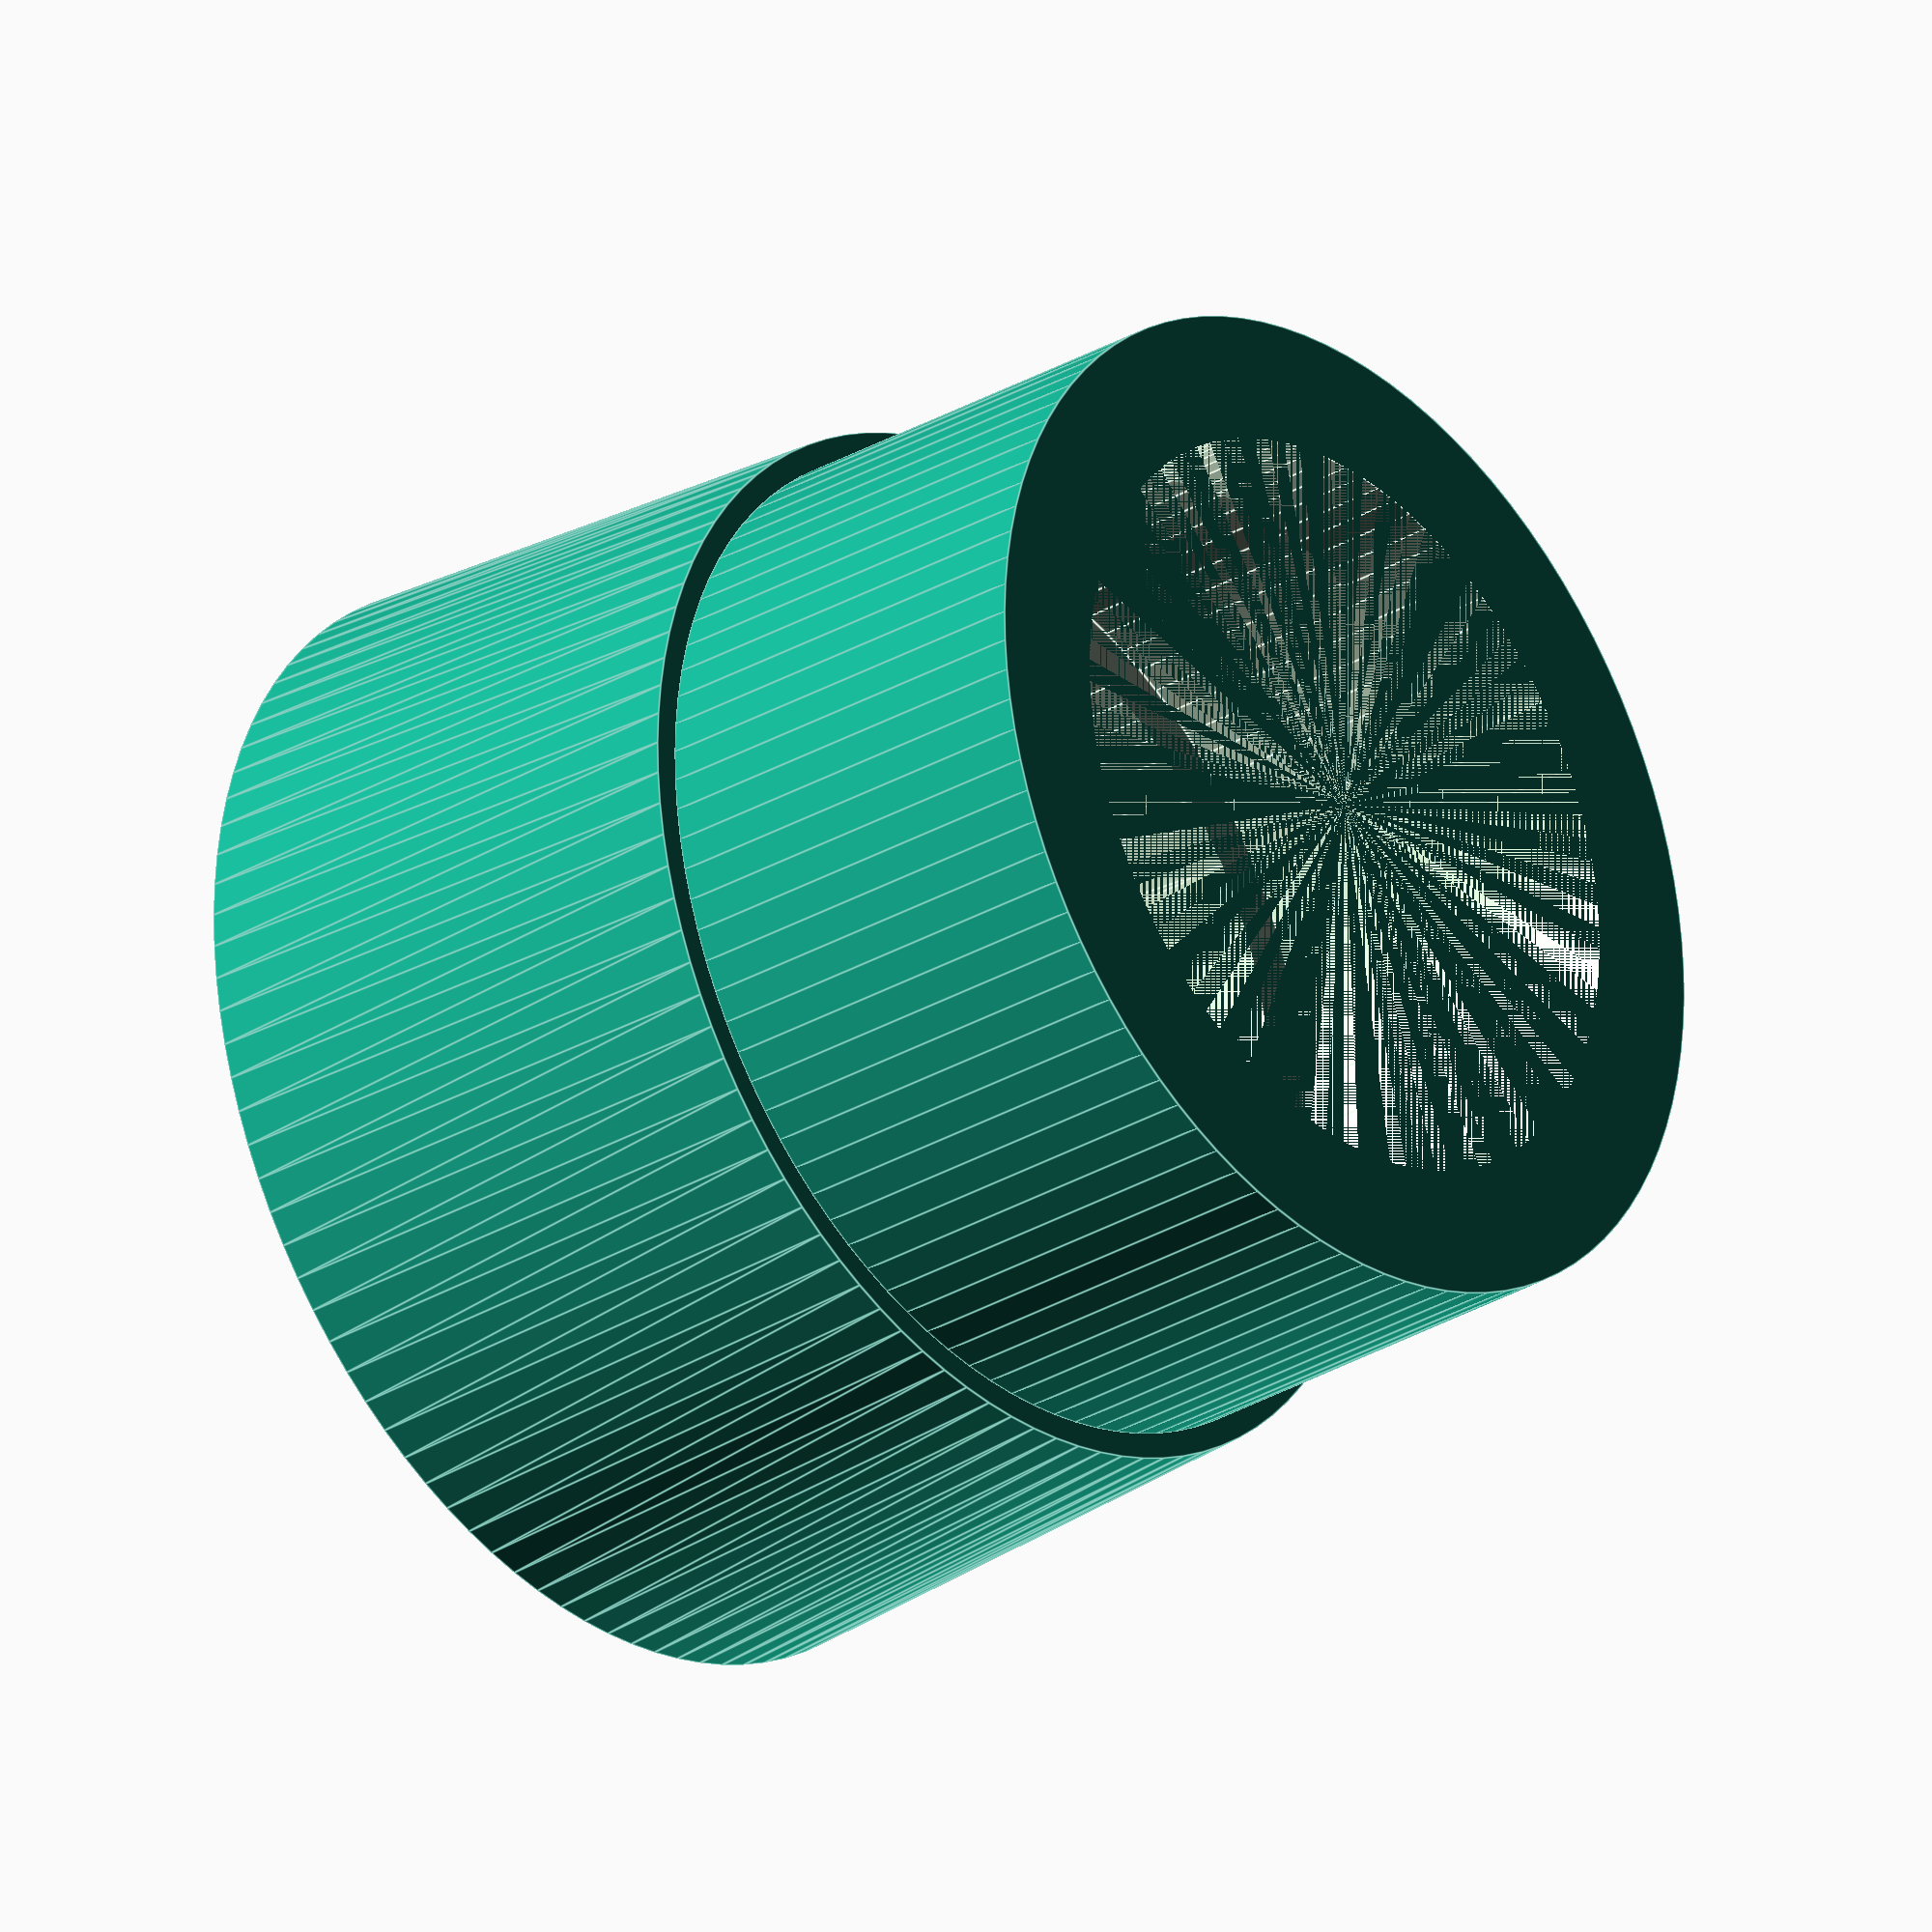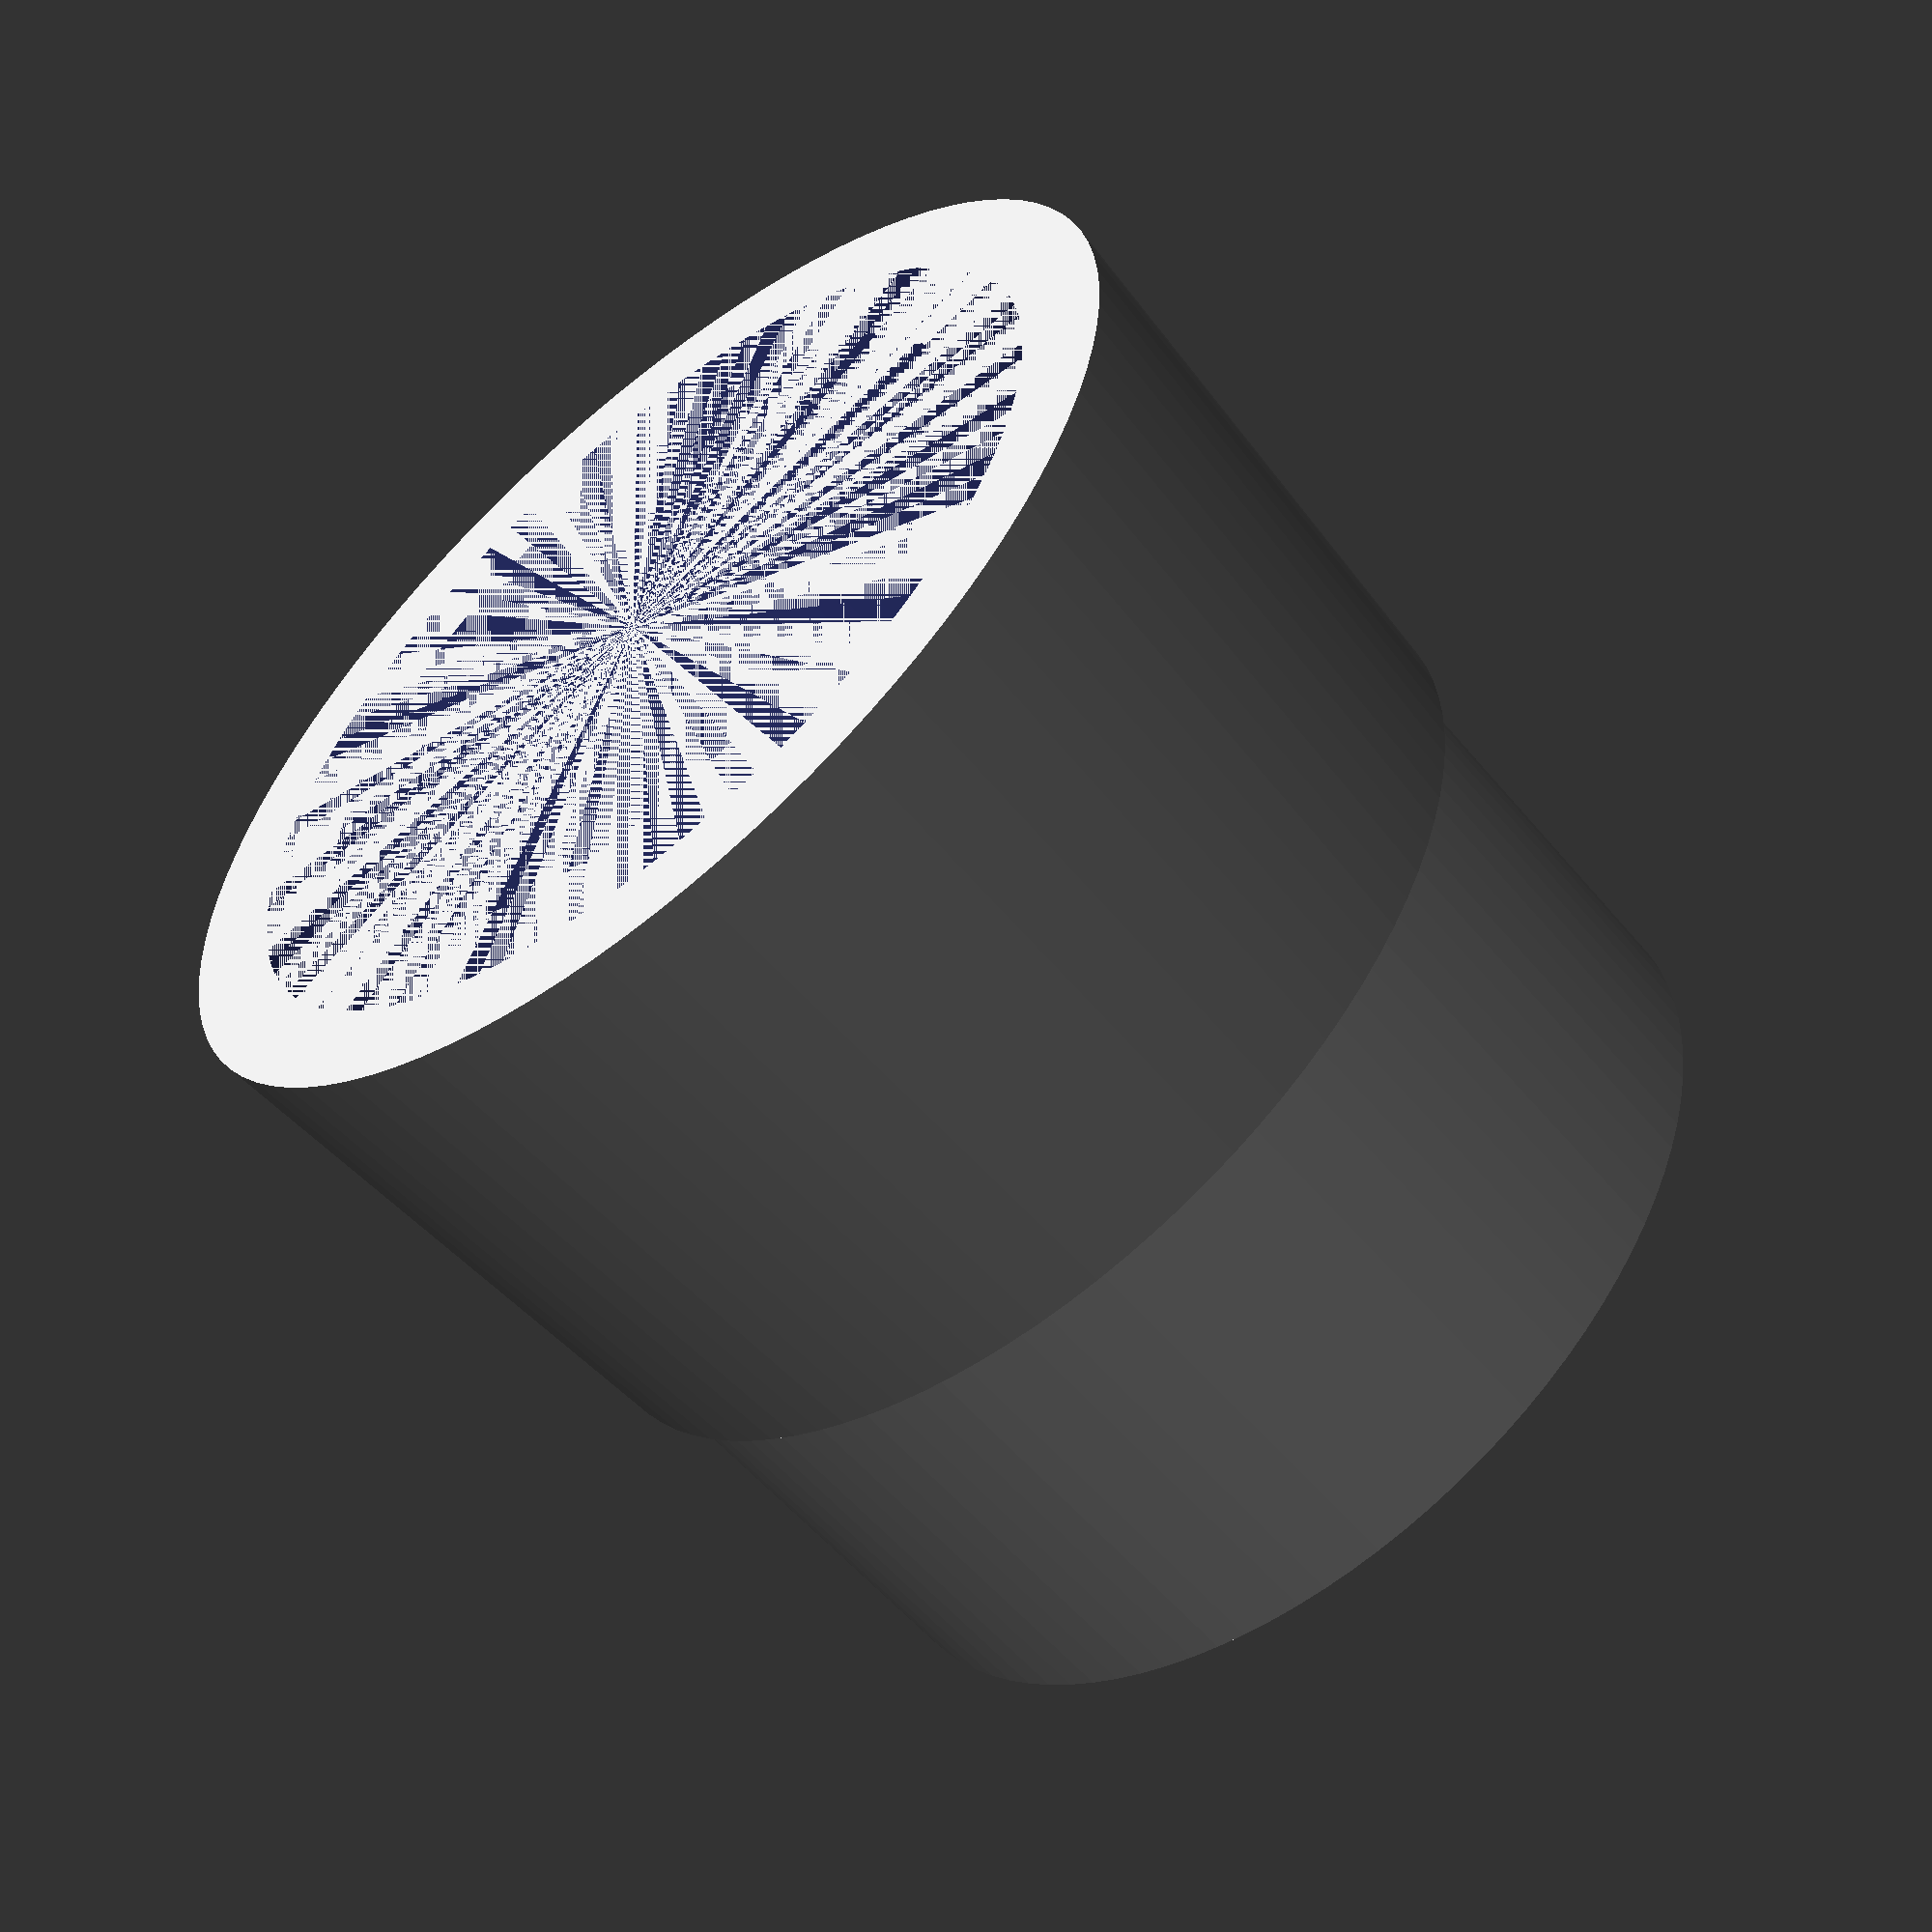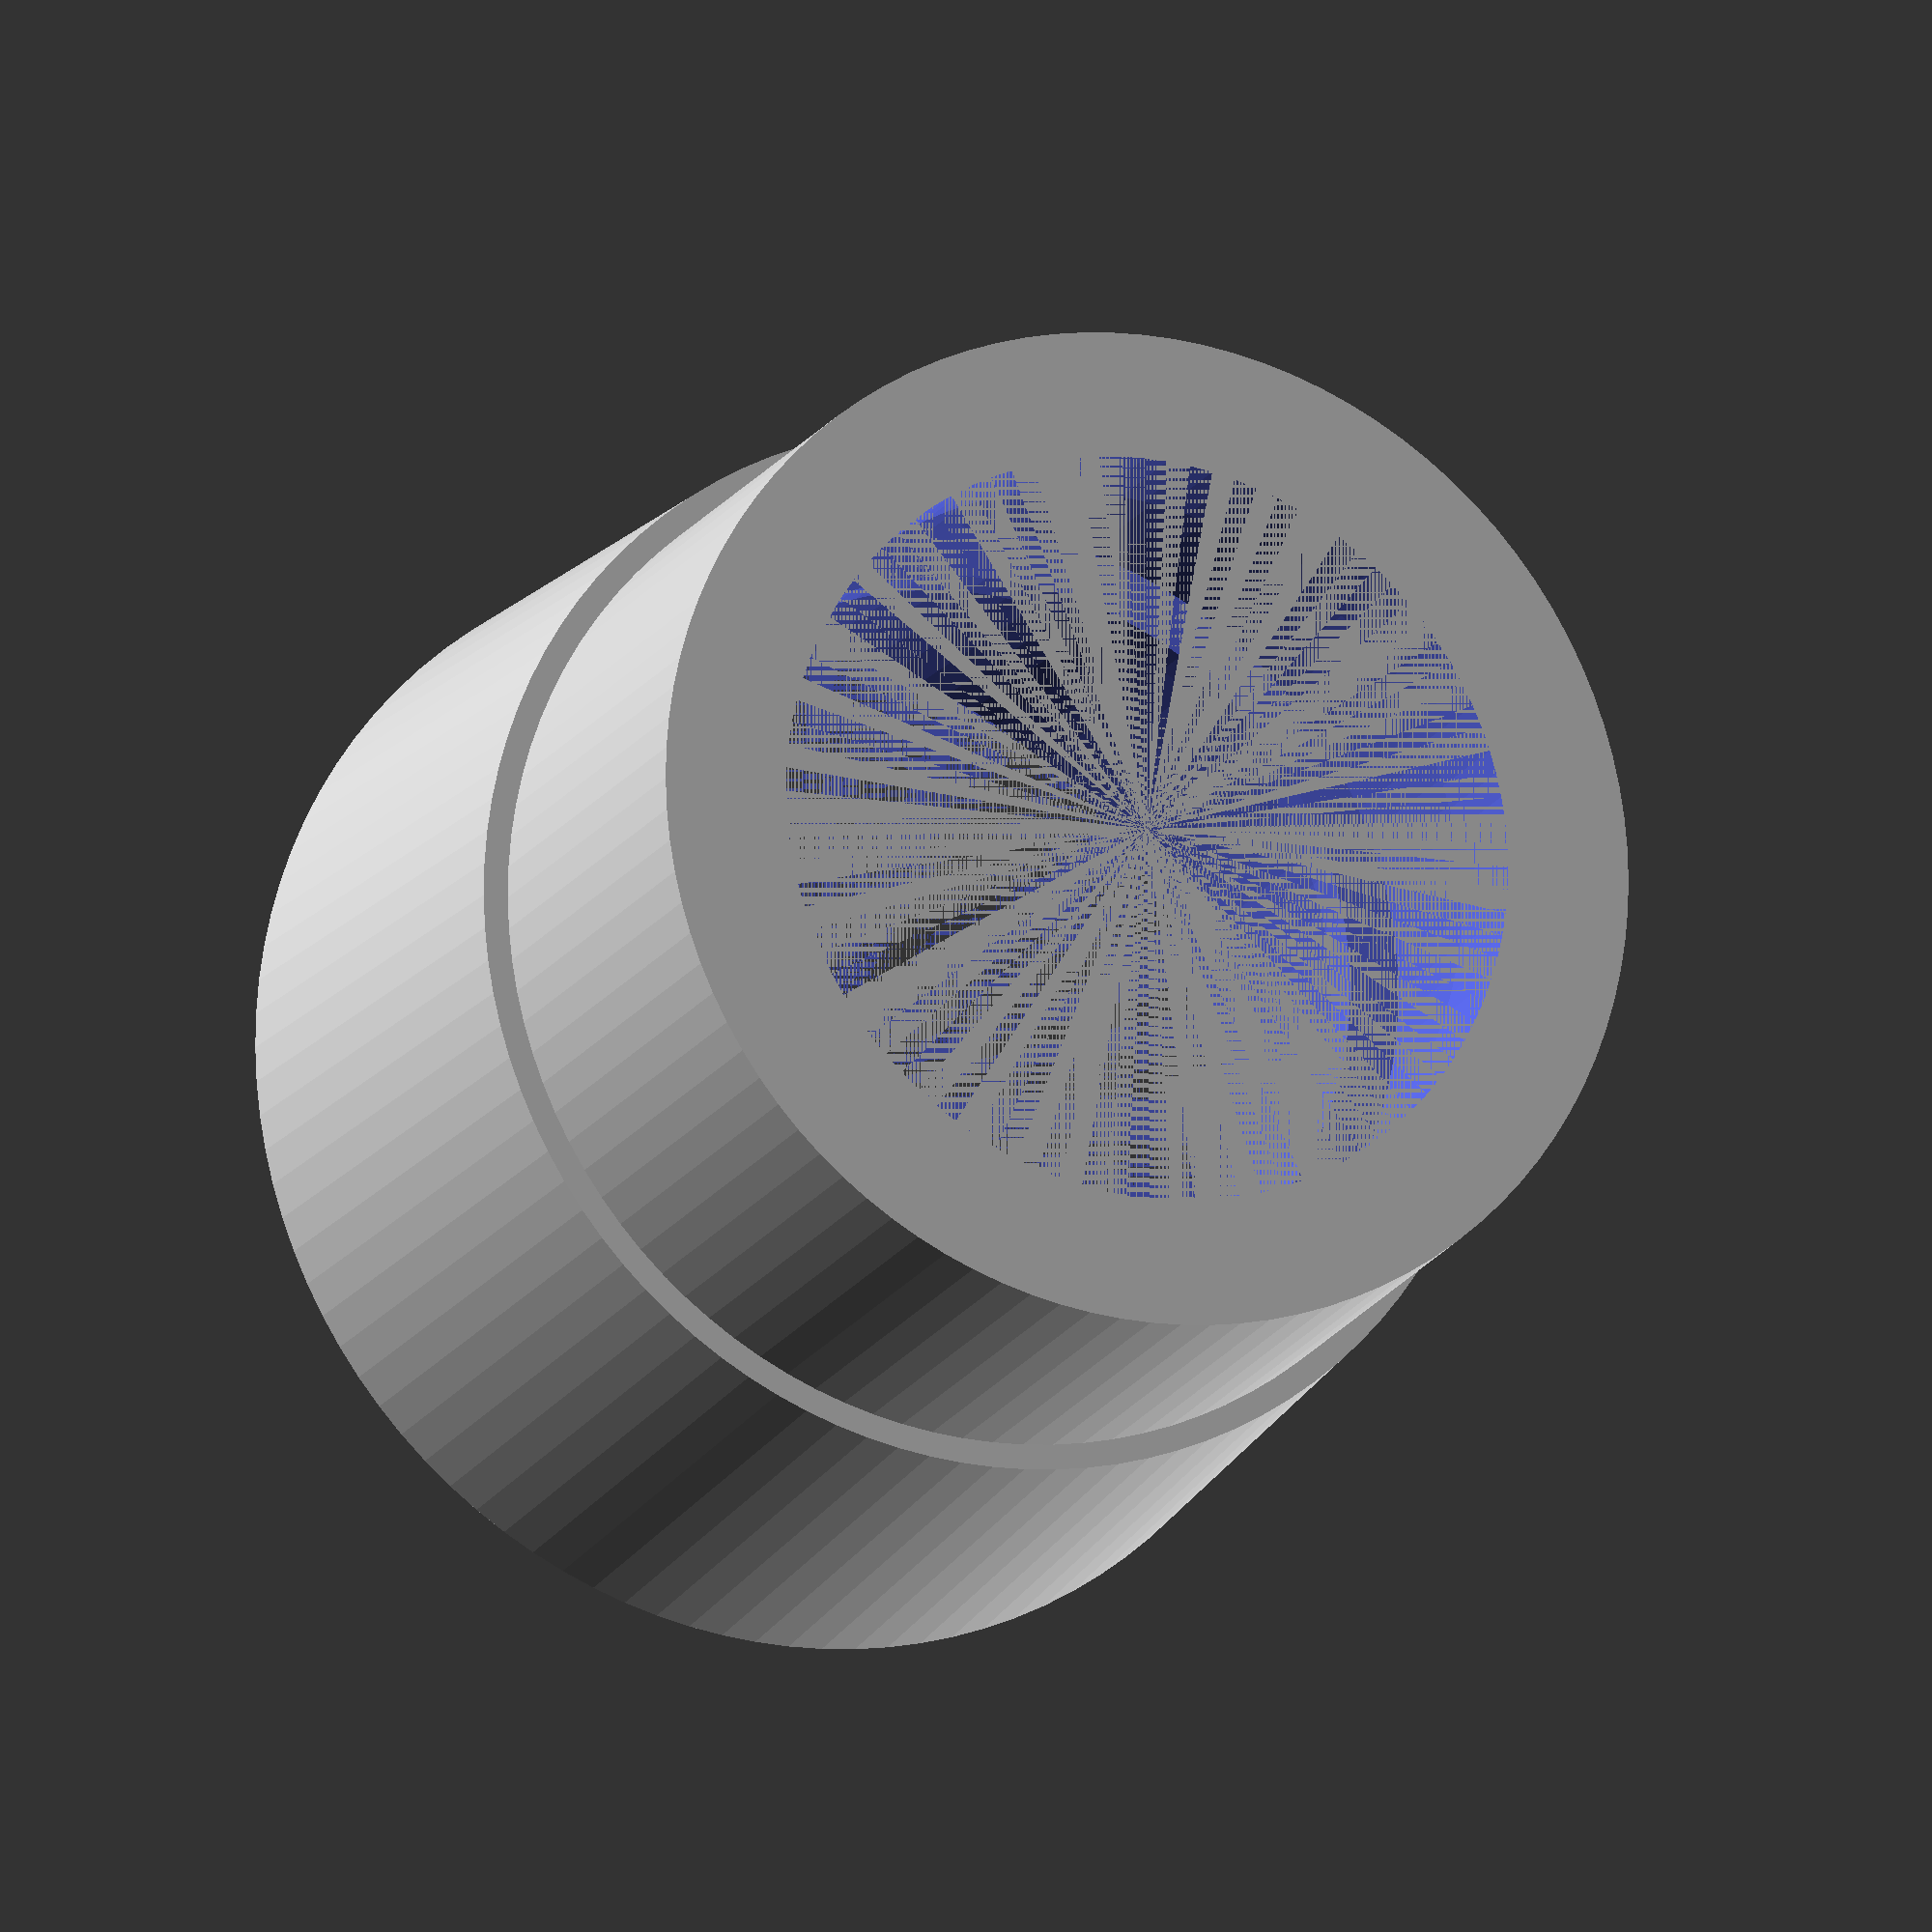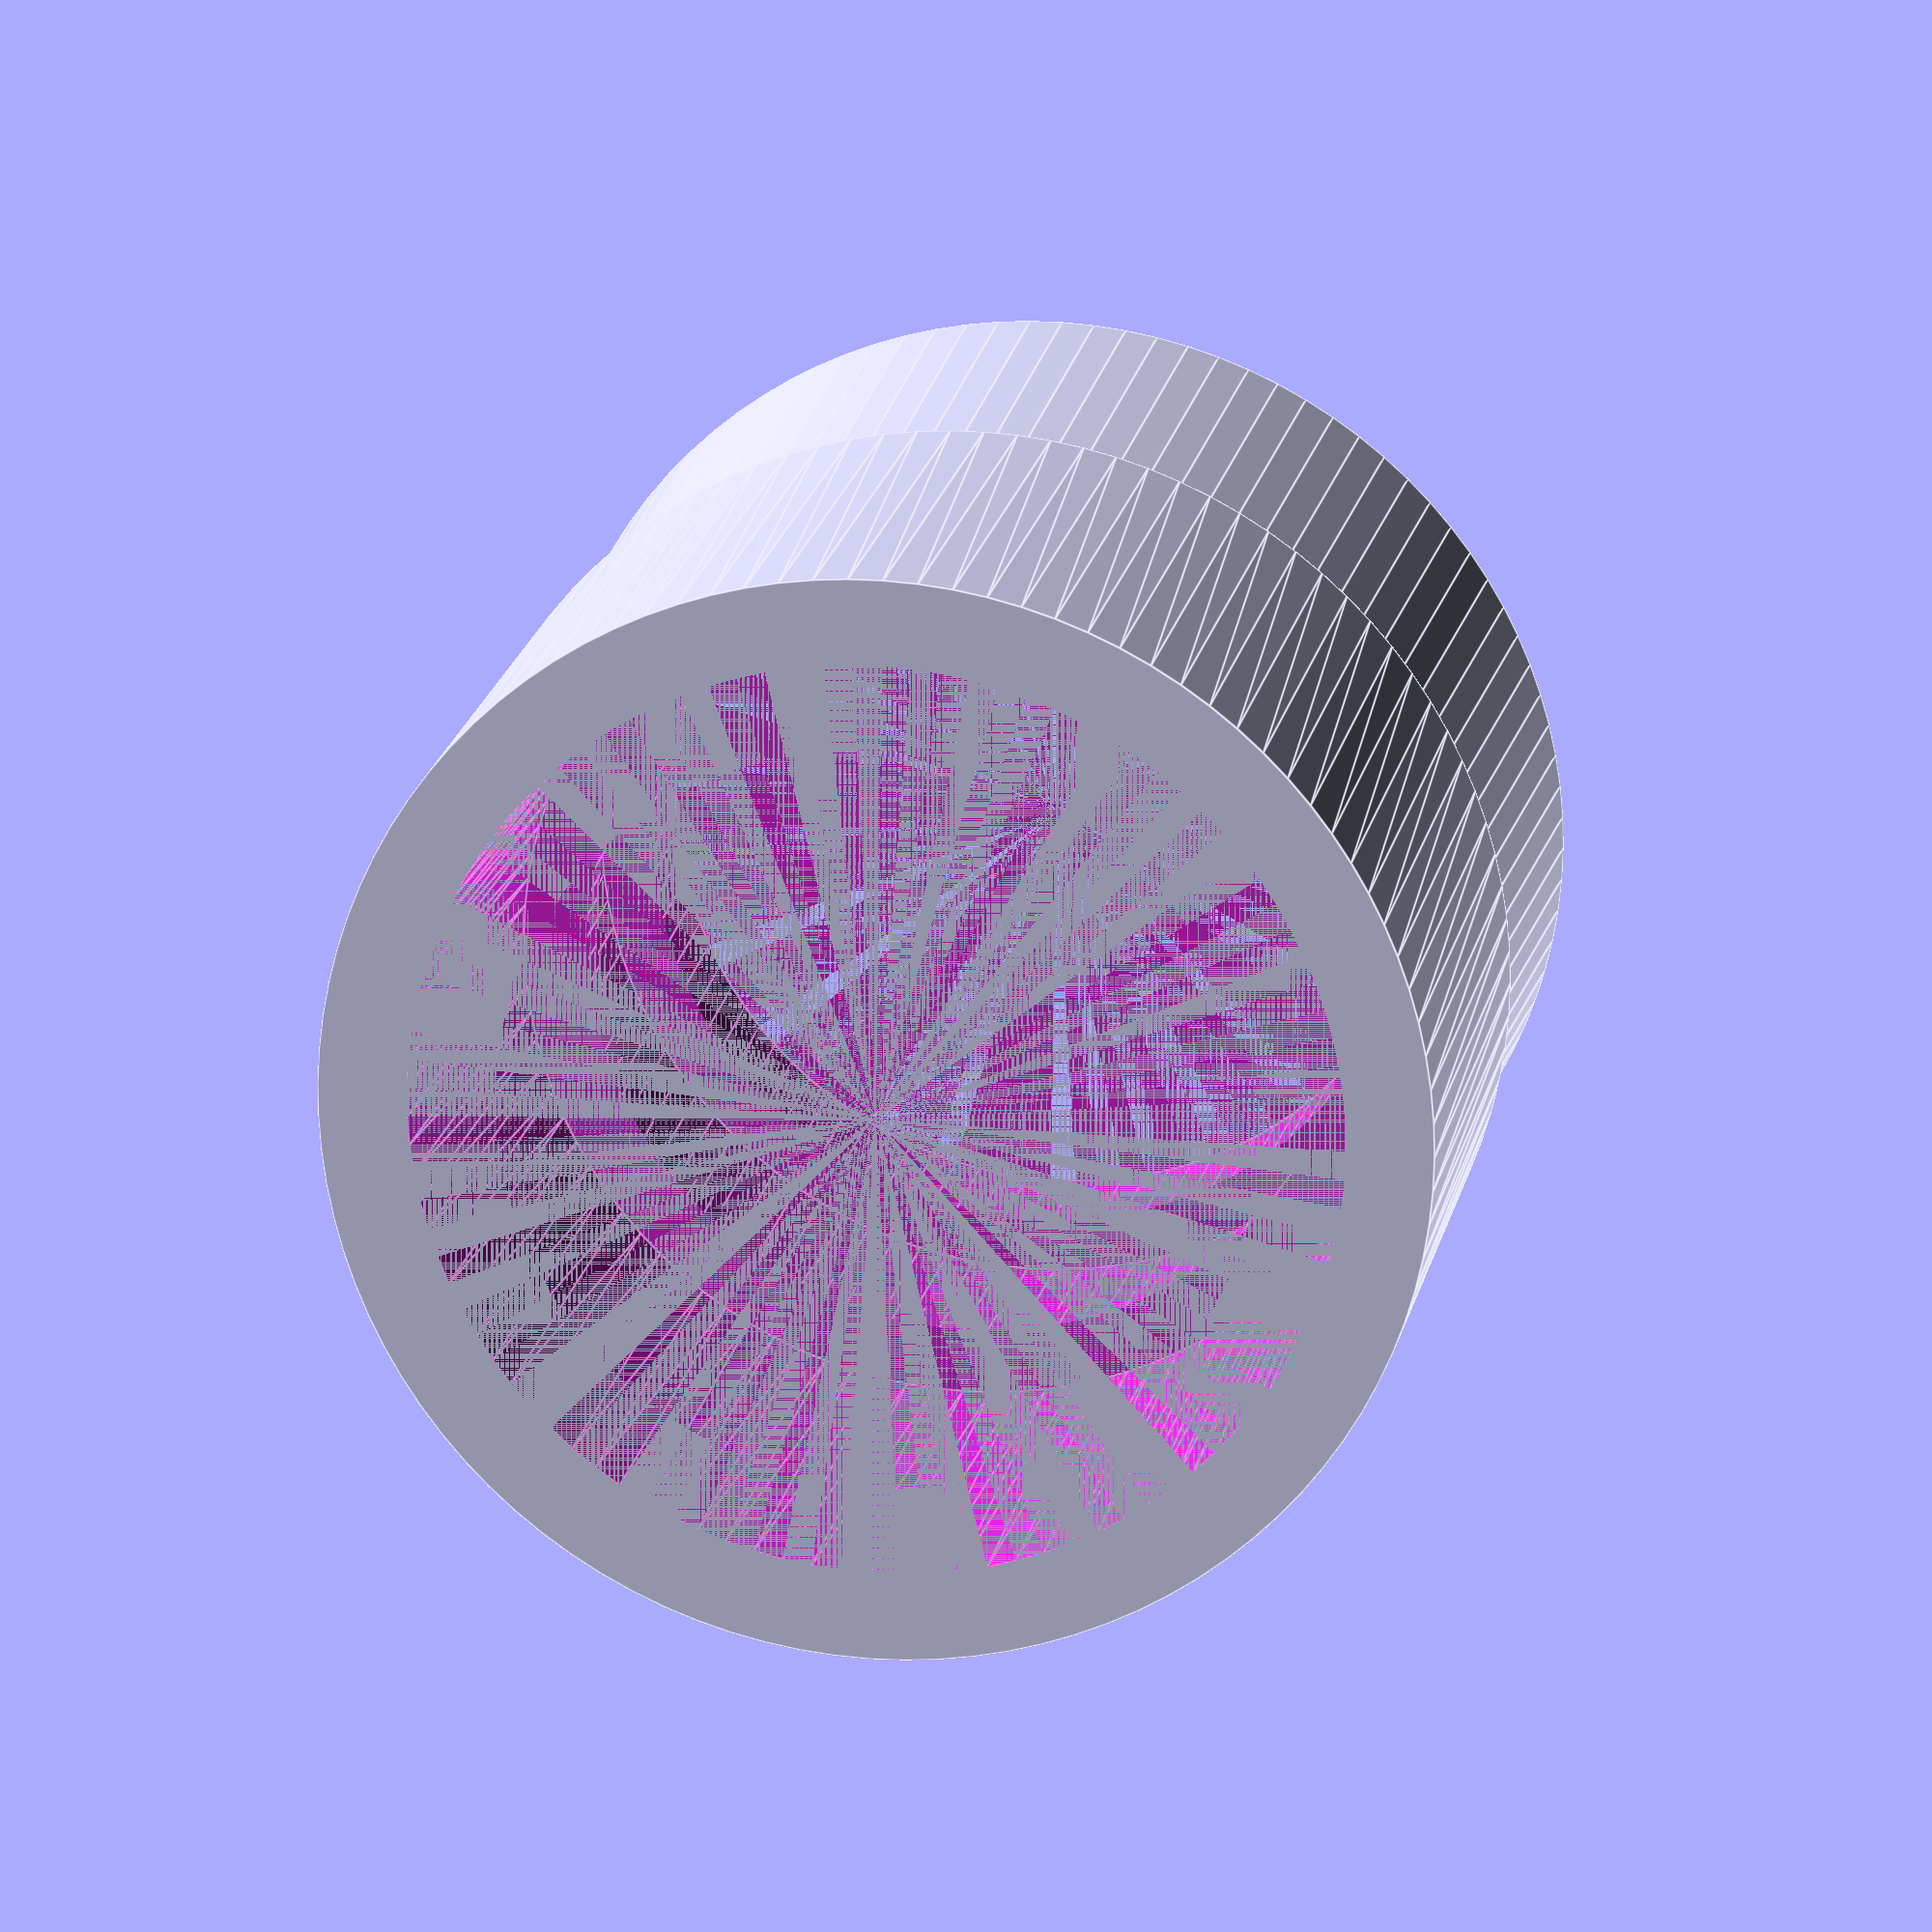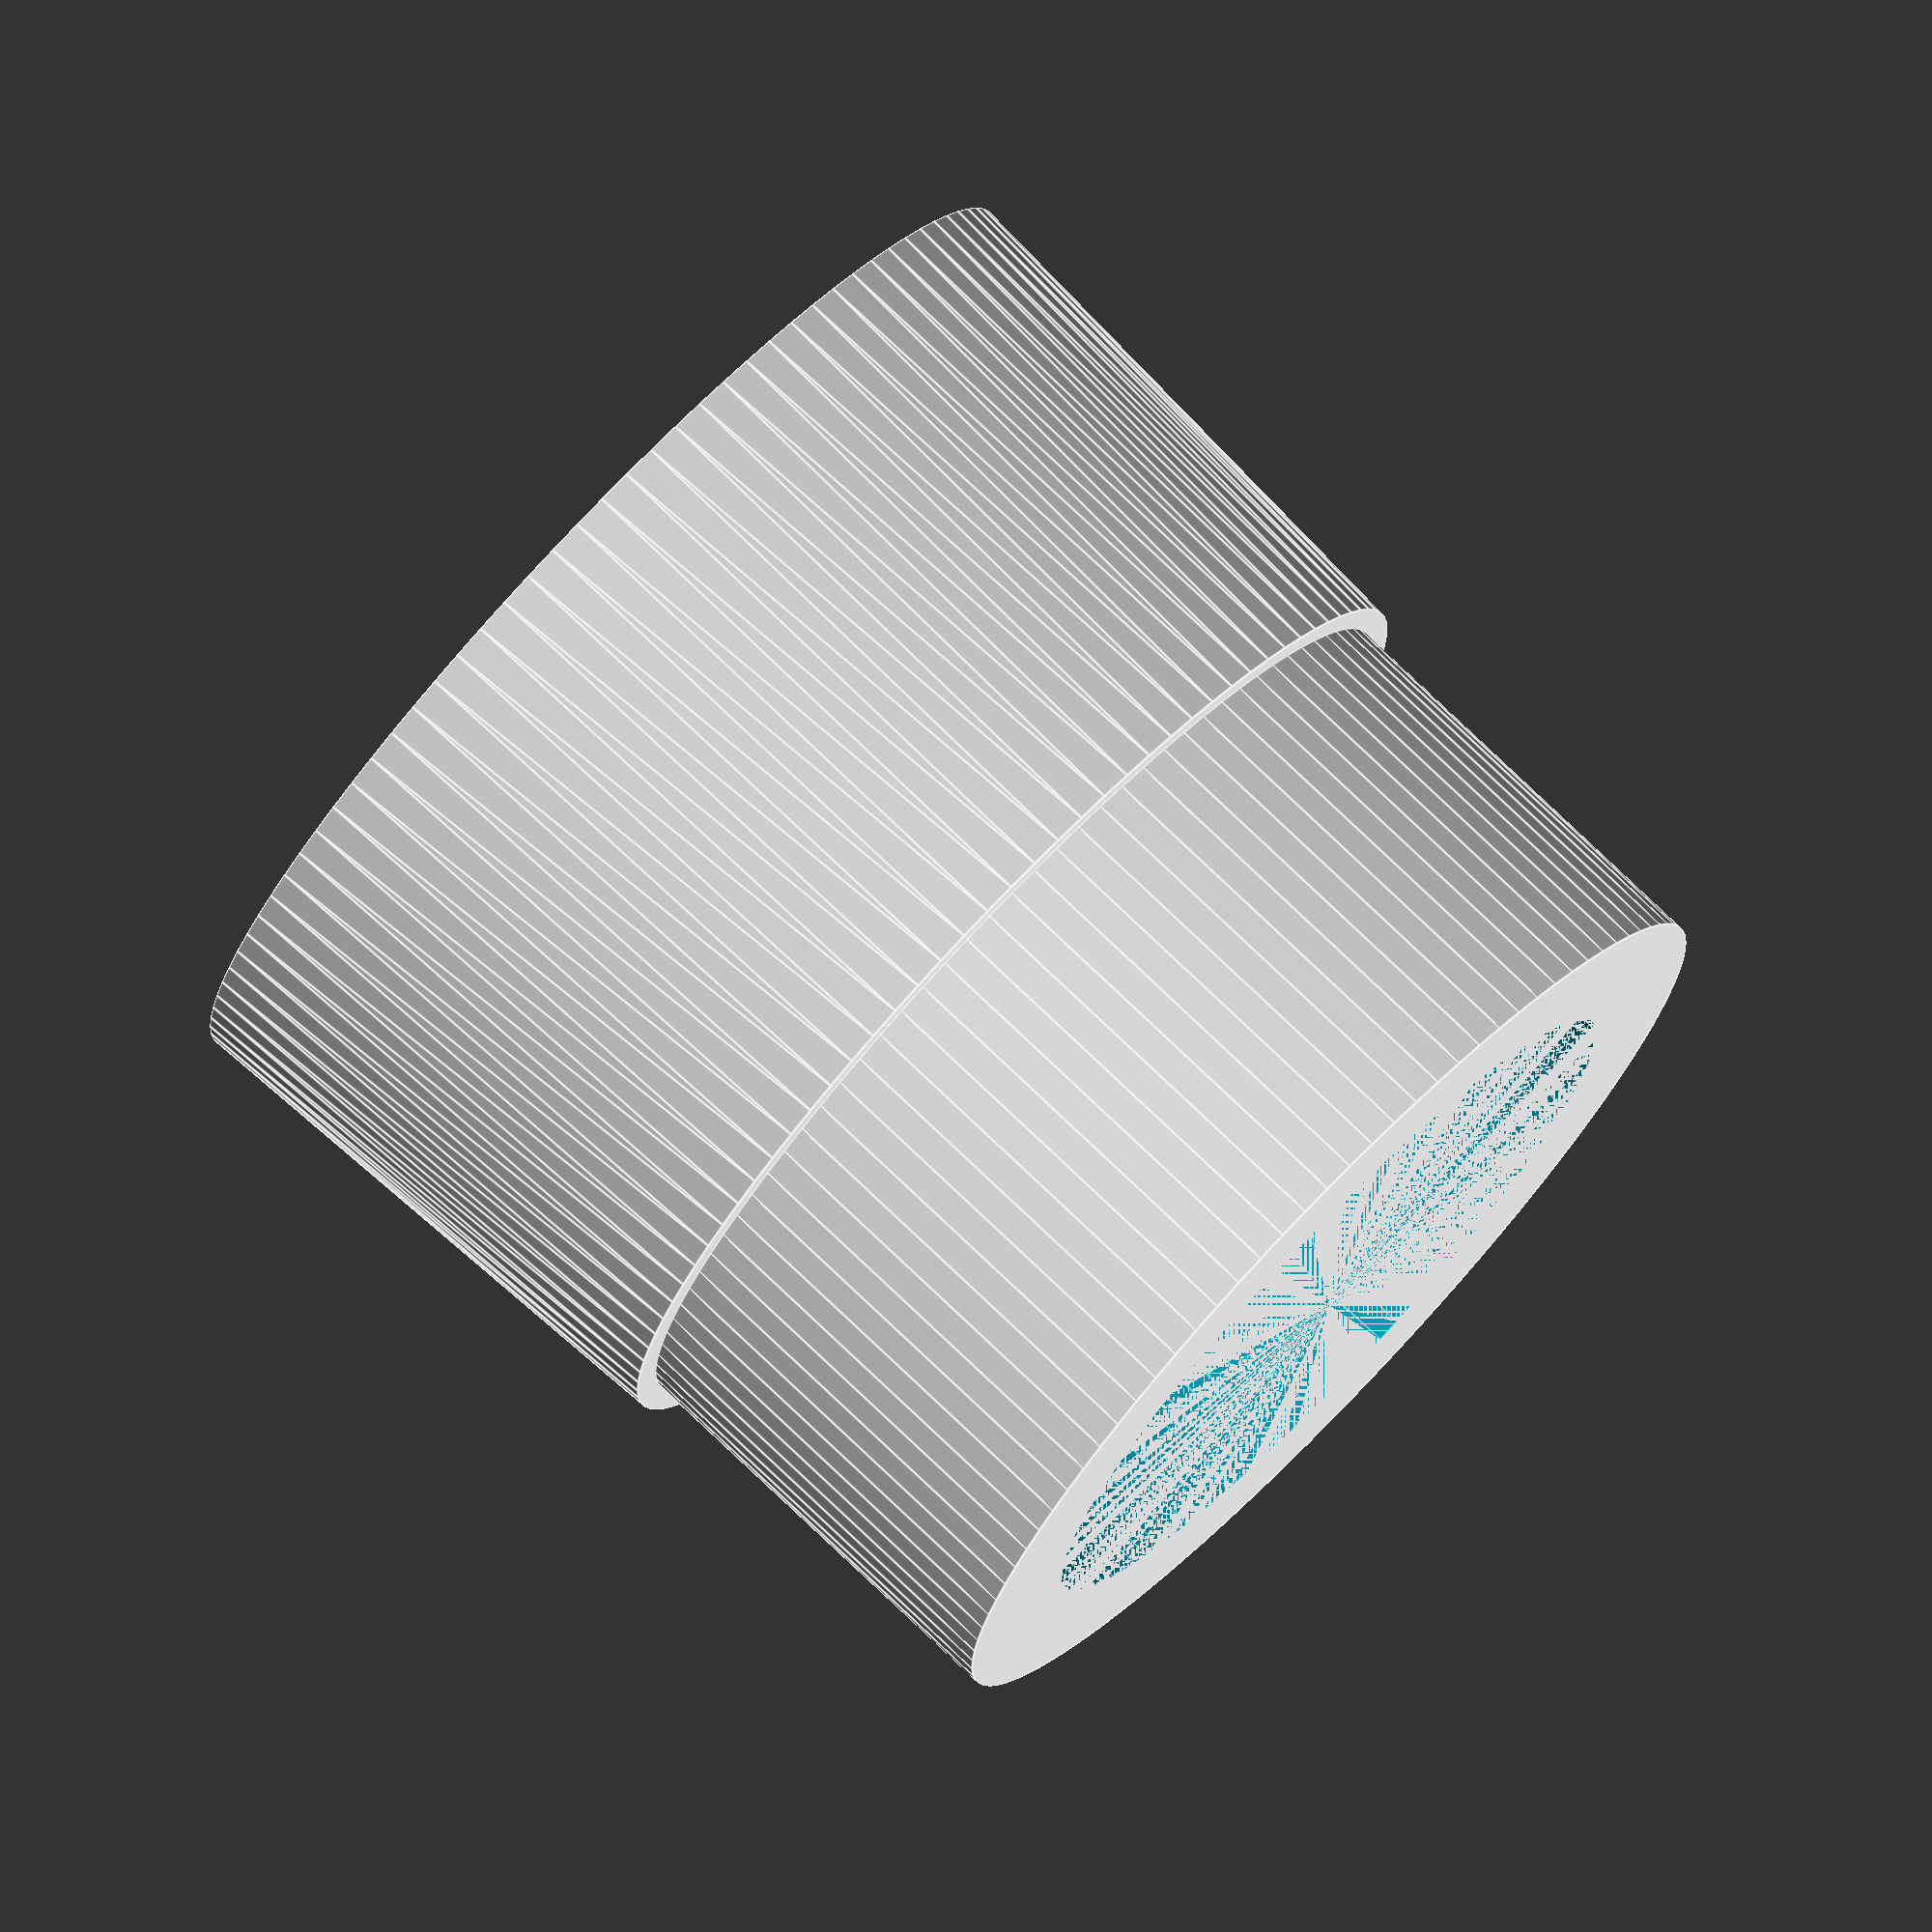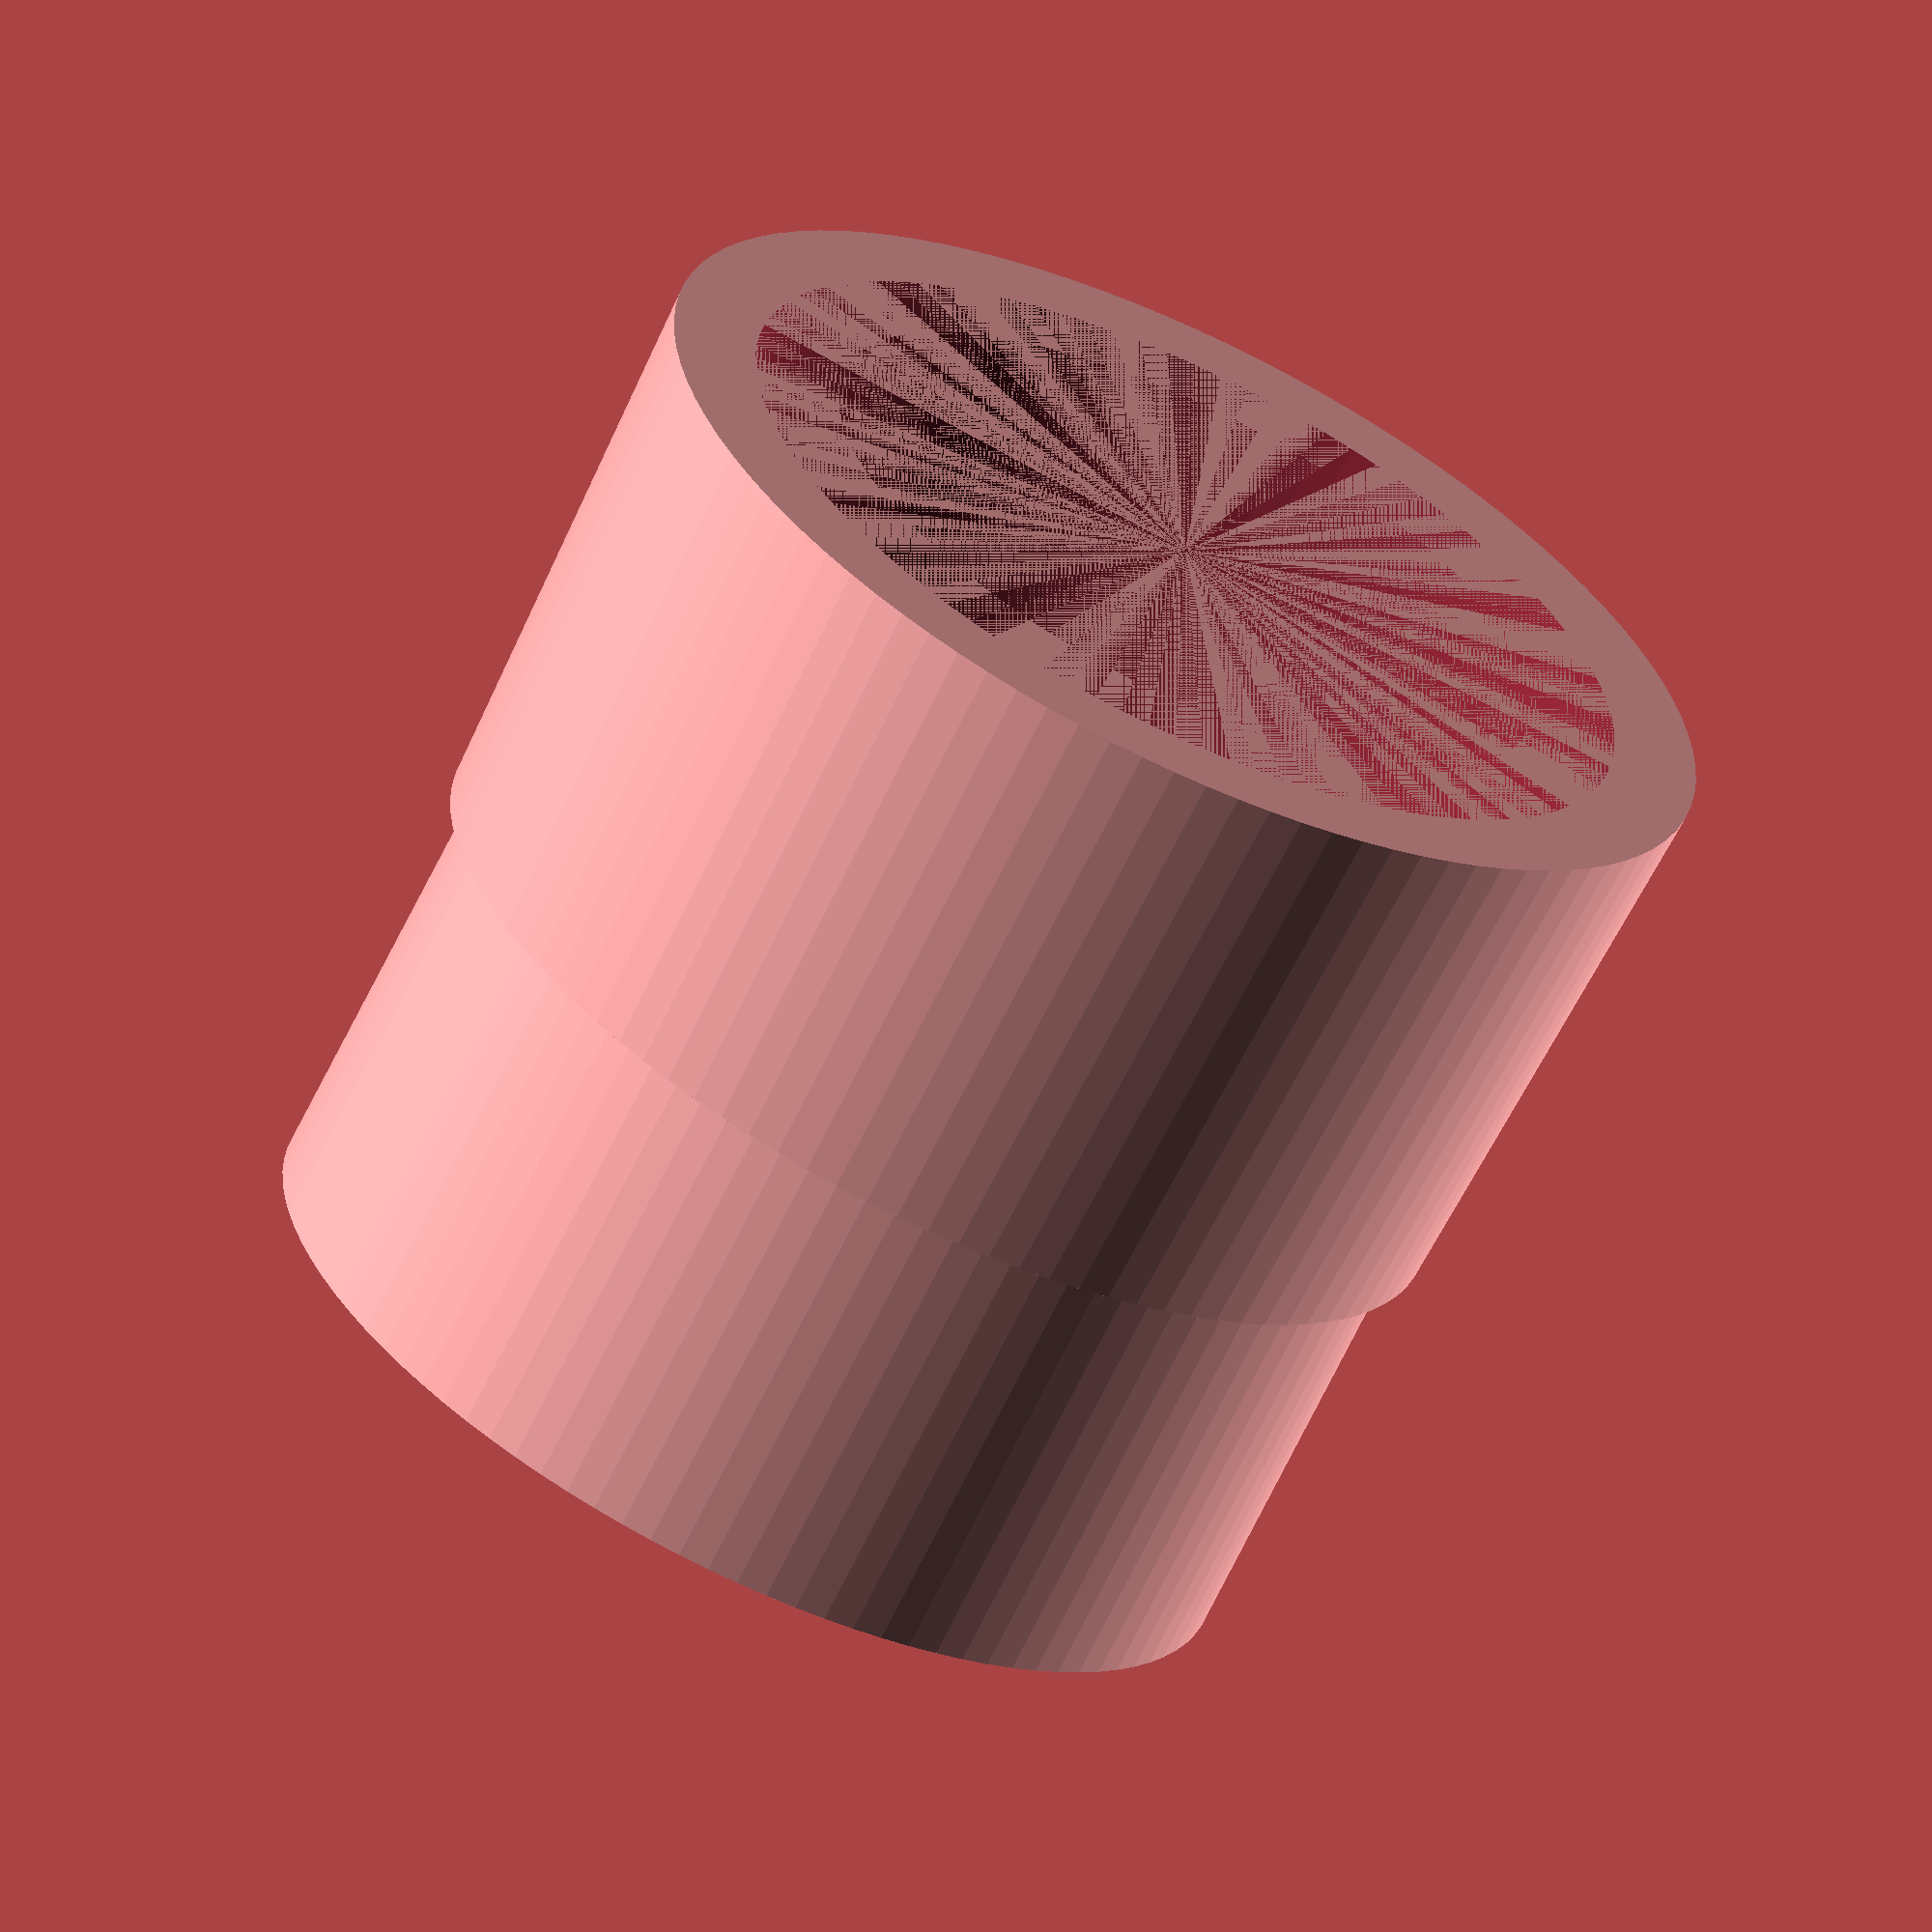
<openscad>
rundung=100;

difference () {
    union() {
        cylinder(22,44/2,42/2, $fn=rundung);
        translate([0,0,22]) cylinder(17,40/2,40/2, $fn=rundung);
    }
    cylinder(20,37/2,35/2, $fn=rundung);
    cylinder(39,30/2,30/2, $fn=rundung);
    translate([0,0,22]) cylinder(12,34/2,34/2, $fn=rundung);

}
</openscad>
<views>
elev=29.2 azim=299.3 roll=311.2 proj=o view=edges
elev=236.1 azim=259.2 roll=320.8 proj=p view=wireframe
elev=17.0 azim=287.6 roll=338.9 proj=o view=wireframe
elev=161.9 azim=341.3 roll=349.7 proj=o view=edges
elev=283.2 azim=230.2 roll=313.8 proj=o view=edges
elev=66.5 azim=211.2 roll=154.2 proj=o view=solid
</views>
